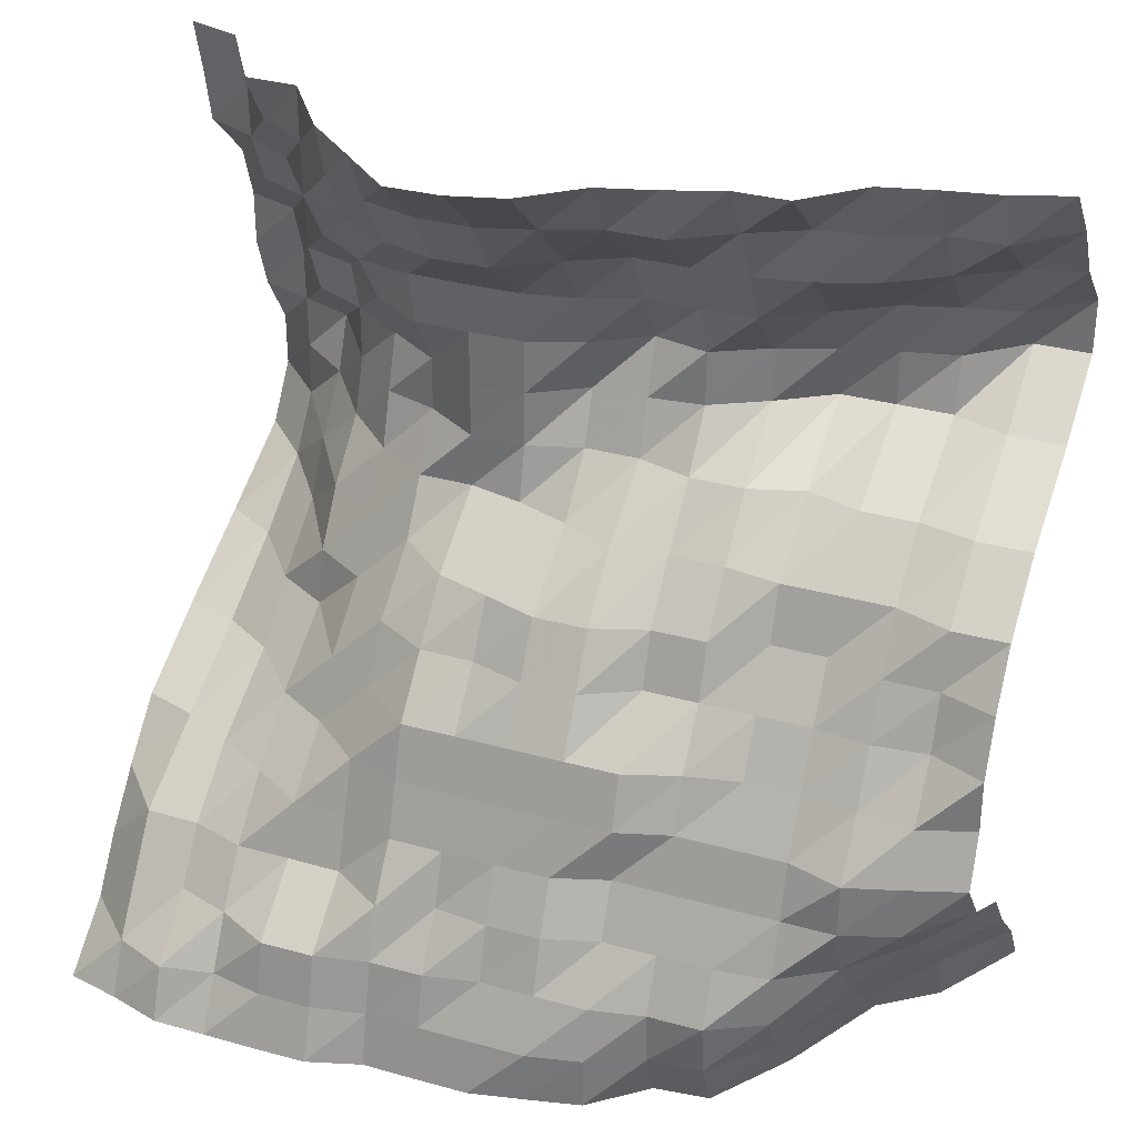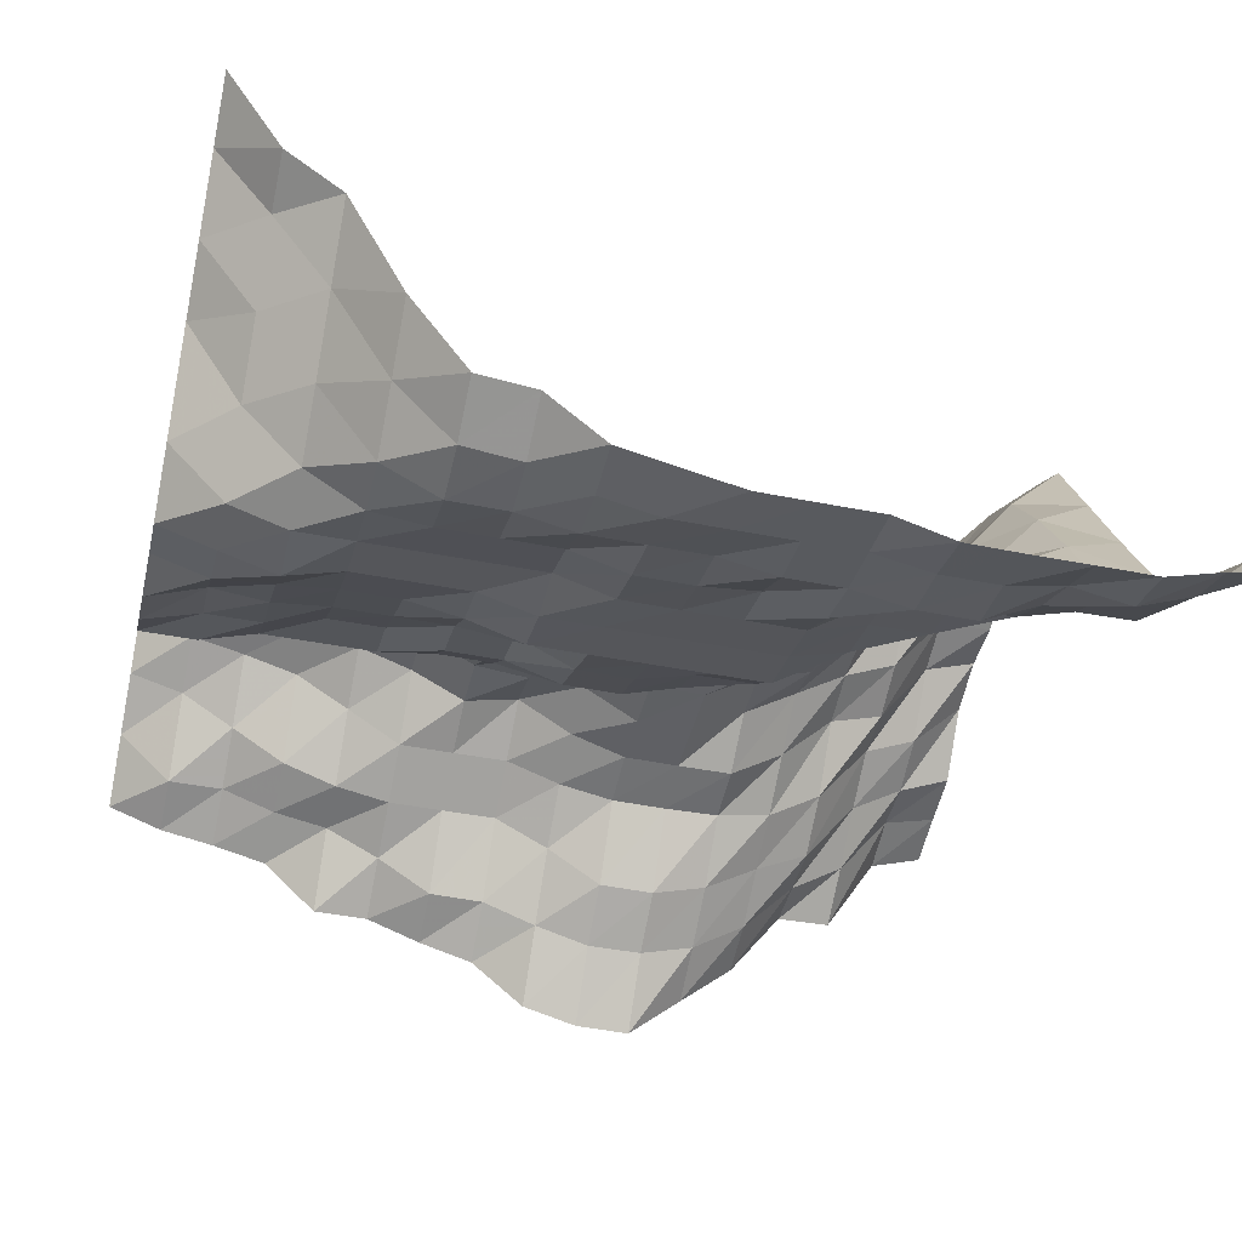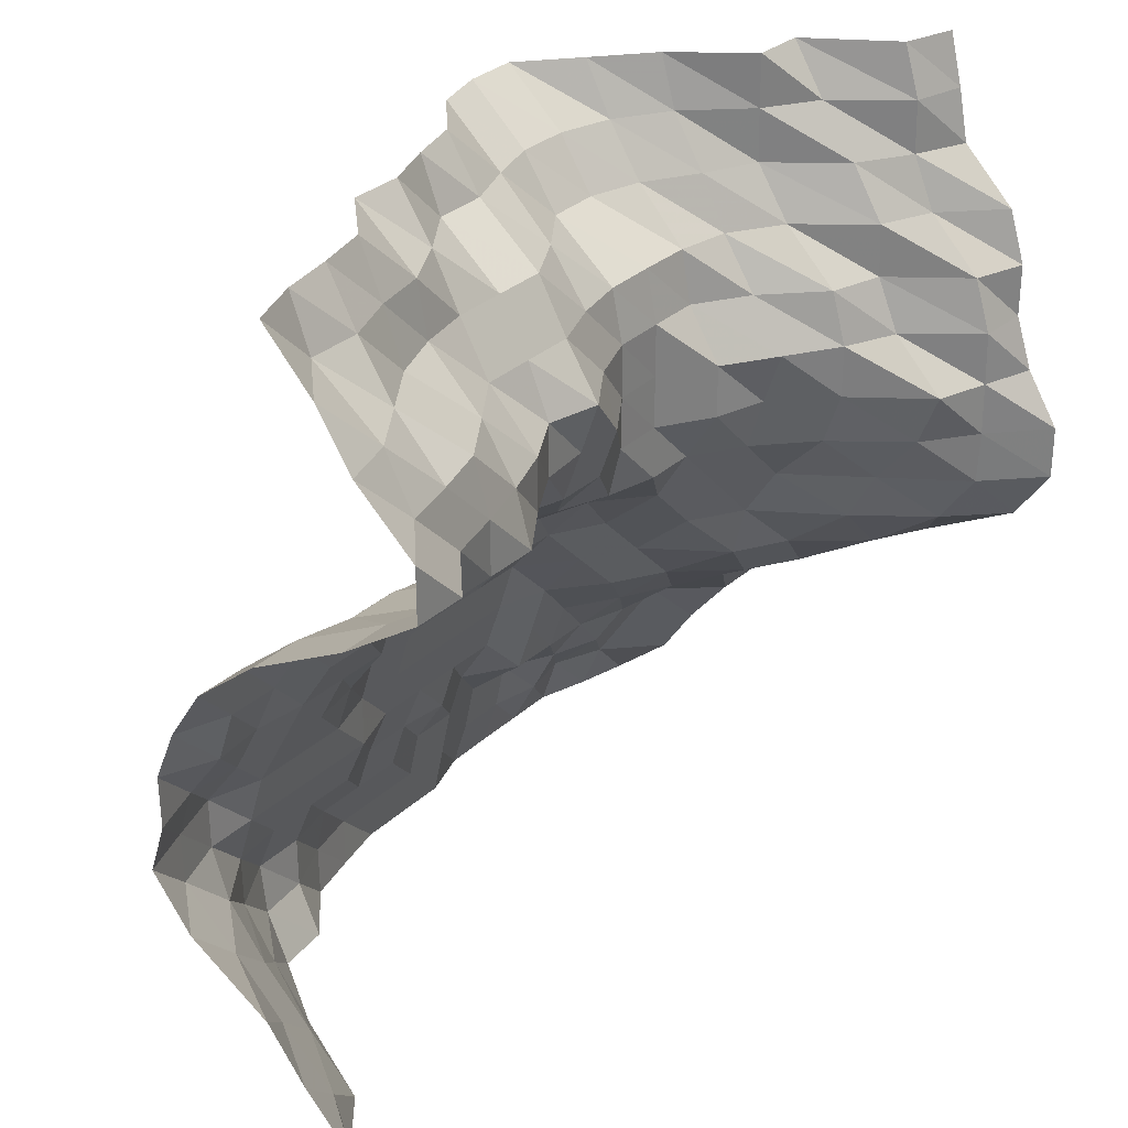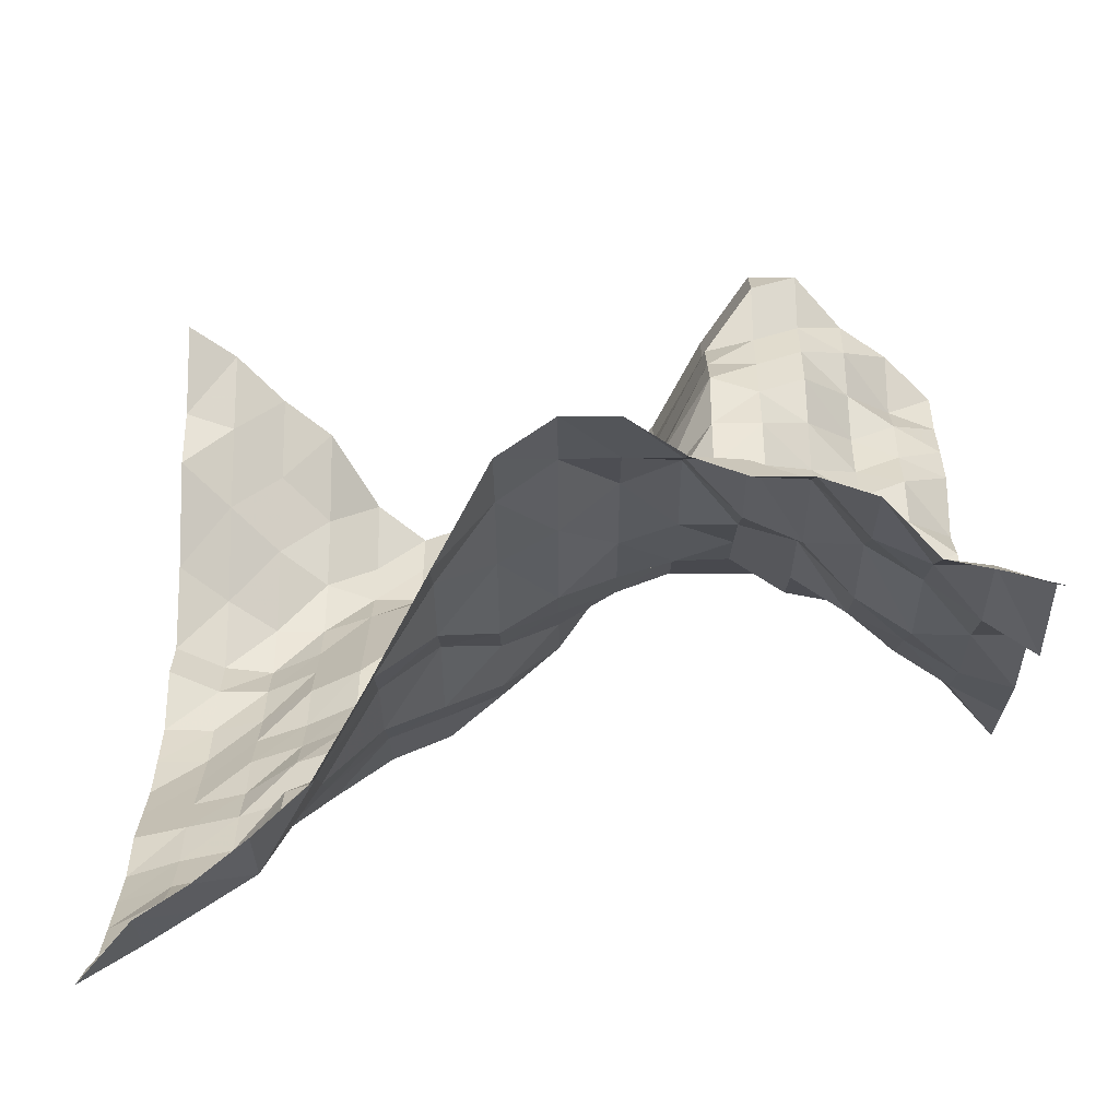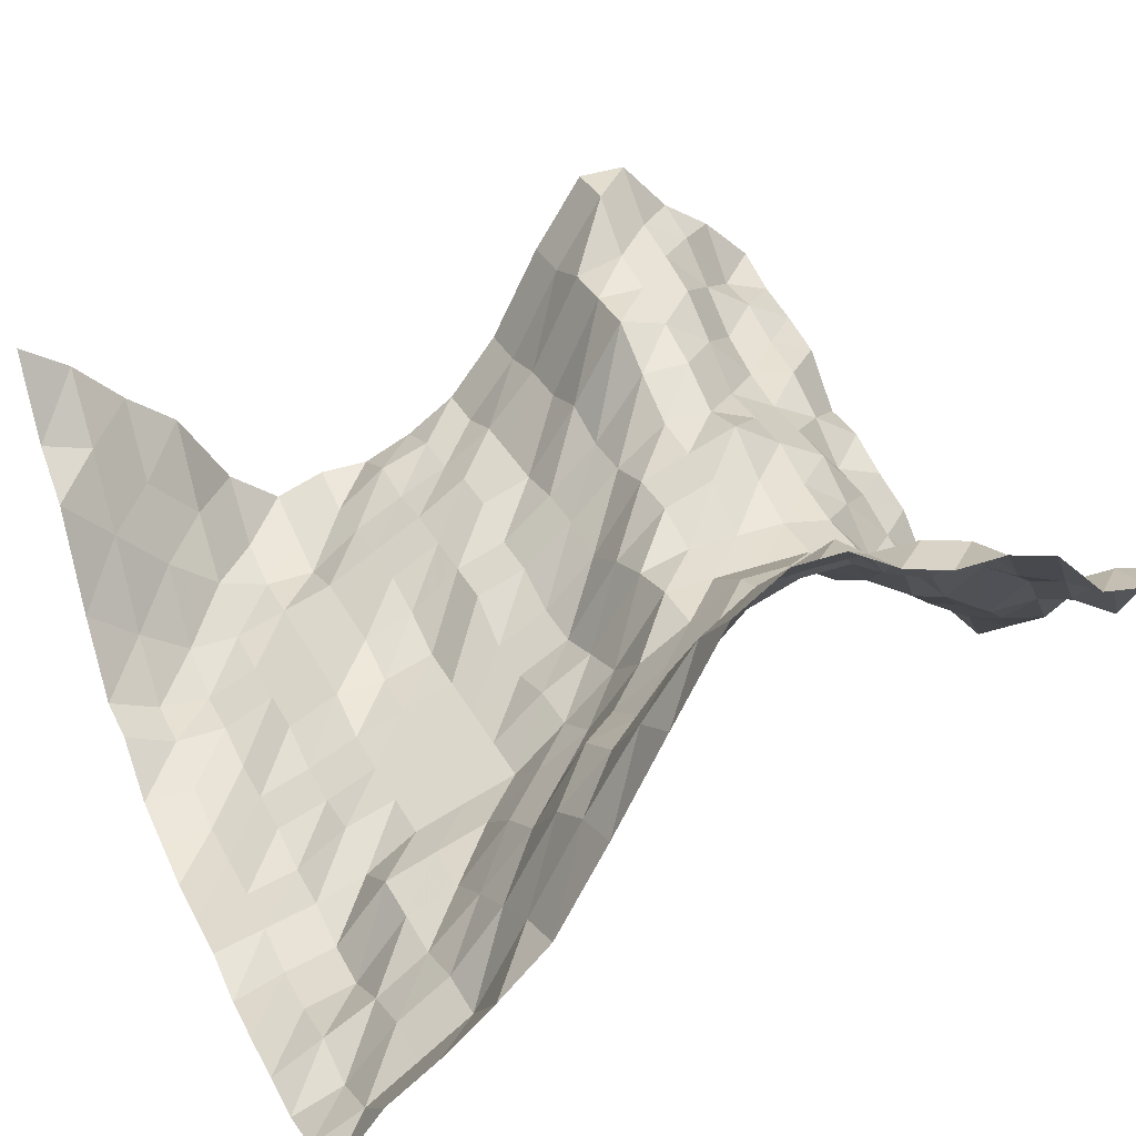
<metadata>
{"format":"obj","ext":"obj","renderer":"f3d","projection":"perspective","resolution":1024,"background":"white","views":[{"elev":31.9,"azim":21.6,"up":"+Z"},{"elev":-43.2,"azim":166.9,"up":"+Y"},{"elev":30.6,"azim":127.6,"up":"+Z"},{"elev":19.7,"azim":-89.8,"up":"+Y"},{"elev":35.5,"azim":-115.0,"up":"+Y"}]}
</metadata>
<code>
v 0 320.9 1125
v 0 315.1 1134
v 0 306.4 1143
v 0 299.5 1151
v 0 285.1 1160
v 0 278.2 1169
v 0 281.1 1178
v 0 281 1187
v 0 284.8 1195
v 0 290.6 1204
v 0 301.3 1213
v 0 317.8 1222
v 0 330.7 1230
v 0 330.7 1239
v 0 320.9 1248
v 0 315.1 1257
v 0 306.7 1266
v -8.789 306.4 1125
v -8.789 303.4 1134
v -8.789 293.8 1143
v -8.789 285.1 1151
v -8.789 275.4 1160
v -8.789 275.1 1169
v -8.789 278.2 1178
v -8.789 284.8 1187
v -8.789 287.9 1195
v -8.789 290.6 1204
v -8.789 301.3 1213
v -8.789 317.8 1222
v -8.789 330.7 1230
v -8.789 323.1 1239
v -8.789 318.3 1248
v -8.789 306.7 1257
v -8.789 303.4 1266
v -17.58 299.6 1125
v -17.58 290.8 1134
v -17.58 282.1 1143
v -17.58 275.3 1151
v -17.58 272.3 1160
v -17.58 272.3 1169
v -17.58 279.1 1178
v -17.58 283.8 1187
v -17.58 287.9 1195
v -17.58 293.7 1204
v -17.58 303.4 1213
v -17.58 320.9 1222
v -17.58 323.1 1230
v -17.58 320.9 1239
v -17.58 312.5 1248
v -17.58 306.7 1257
v -17.58 301.8 1266
v -26.37 282.1 1125
v -26.37 275.4 1134
v -26.37 269.5 1143
v -26.37 269.4 1151
v -26.37 272.3 1160
v -26.37 275.1 1169
v -26.37 280 1178
v -26.37 284.8 1187
v -26.37 290.6 1195
v -26.37 293.7 1204
v -26.37 303.4 1213
v -26.37 320.9 1222
v -26.37 320.9 1230
v -26.37 318.3 1239
v -26.37 306.7 1248
v -26.37 303.4 1257
v -26.37 299.6 1266
v -35.16 269.4 1125
v -35.16 265.6 1134
v -35.16 264.6 1143
v -35.16 268.3 1151
v -35.16 272.3 1160
v -35.16 275.1 1169
v -35.16 280 1178
v -35.16 284.8 1187
v -35.16 290.6 1195
v -35.16 293.7 1204
v -35.16 306.1 1213
v -35.16 320.9 1222
v -35.16 318.3 1230
v -35.16 312.6 1239
v -35.16 303.5 1248
v -35.16 301.7 1257
v -35.16 291.2 1266
v -43.95 268.4 1125
v -43.95 264.6 1134
v -43.95 264.5 1143
v -43.95 268.3 1151
v -43.95 272.3 1160
v -43.95 275.1 1169
v -43.95 278.2 1178
v -43.95 284.8 1187
v -43.95 287.9 1195
v -43.95 295.2 1204
v -43.95 303.4 1213
v -43.95 315.2 1222
v -43.95 315.2 1230
v -43.95 306.7 1239
v -43.95 301.7 1248
v -43.95 297.1 1257
v -43.95 291.2 1266
v -52.73 260.8 1125
v -52.73 260.7 1134
v -52.73 262.6 1143
v -52.73 268.3 1151
v -52.73 272.3 1160
v -52.73 272.4 1169
v -52.73 275.2 1178
v -52.73 284.8 1187
v -52.73 287.9 1195
v -52.73 295.1 1204
v -52.73 303.5 1213
v -52.73 310.2 1222
v -52.73 310.3 1230
v -52.73 306.7 1239
v -52.73 301.7 1248
v -52.73 291.3 1257
v -52.73 287.9 1266
v -61.52 258.7 1125
v -61.52 258.7 1134
v -61.52 262.6 1143
v -61.52 265.6 1151
v -61.52 269.4 1160
v -61.52 272.3 1169
v -61.52 275.1 1178
v -61.52 280.1 1187
v -61.52 284.9 1195
v -61.52 293.4 1204
v -61.52 306.1 1213
v -61.52 309.3 1222
v -61.52 312.4 1230
v -61.52 306.7 1239
v -61.52 301.7 1248
v -61.52 291.1 1257
v -61.52 285.3 1266
v -70.31 256.8 1125
v -70.31 258.7 1134
v -70.31 262.6 1143
v -70.31 265.5 1151
v -70.31 269.3 1160
v -70.31 272.3 1169
v -70.31 275.1 1178
v -70.31 280 1187
v -70.31 284.8 1195
v -70.31 298.1 1204
v -70.31 306.1 1213
v -70.31 309.3 1222
v -70.31 306.7 1230
v -70.31 303.4 1239
v -70.31 297 1248
v -70.31 287.9 1257
v -70.31 278 1266
v -79.1 256.7 1125
v -79.1 258.7 1134
v -79.1 260.7 1143
v -79.1 266.4 1151
v -79.1 269.3 1160
v -79.1 272.3 1169
v -79.1 275.1 1178
v -79.1 282.7 1187
v -79.1 287.8 1195
v -79.1 301.4 1204
v -79.1 303.5 1213
v -79.1 303.6 1222
v -79.1 303.6 1230
v -79.1 301.7 1239
v -79.1 291.1 1248
v -79.1 285.3 1257
v -79.1 275.6 1266
v -87.89 256.7 1125
v -87.89 258.7 1134
v -87.89 260.6 1143
v -87.89 263.5 1151
v -87.89 269.3 1160
v -87.89 272.3 1169
v -87.89 275.1 1178
v -87.89 282.7 1187
v -87.89 290.6 1195
v -87.89 303.4 1204
v -87.89 303.4 1213
v -87.89 303.4 1222
v -87.89 303.4 1230
v -87.89 301.6 1239
v -87.89 291 1248
v -87.89 285.3 1257
v -87.89 275.5 1266
v -96.68 254 1125
v -96.68 256.8 1134
v -96.68 258.8 1143
v -96.68 269.2 1151
v -96.68 272.2 1160
v -96.68 275 1169
v -96.68 282.5 1178
v -96.68 287.7 1187
v -96.68 298.1 1195
v -96.68 303.4 1204
v -96.68 309 1213
v -96.68 309 1222
v -96.68 303.4 1230
v -96.68 301.8 1239
v -96.68 293.6 1248
v -96.68 287.9 1257
v -96.68 283.3 1266
v -105.5 253.8 1125
v -105.5 256.7 1134
v -105.5 258.7 1143
v -105.5 269.3 1151
v -105.5 272.3 1160
v -105.5 282.5 1169
v -105.5 287.7 1178
v -105.5 297.9 1187
v -105.5 303.4 1195
v -105.5 309.1 1204
v -105.5 311.8 1213
v -105.5 314.8 1222
v -105.5 309.2 1230
v -105.5 303.4 1239
v -105.5 299 1248
v -105.5 293.6 1257
v -105.5 291 1266
v -114.3 253.8 1125
v -114.3 258.6 1134
v -114.3 263.3 1143
v -114.3 269.3 1151
v -114.3 278 1160
v -114.3 287.7 1169
v -114.3 301.3 1178
v -114.3 303.4 1187
v -114.3 309.1 1195
v -114.3 317.7 1204
v -114.3 320.6 1213
v -114.3 320.6 1222
v -114.3 318.1 1230
v -114.3 309.1 1239
v -114.3 303.4 1248
v -114.3 303.2 1257
v -114.3 303.2 1266
v -123 253.8 1125
v -123 256.9 1134
v -123 266.2 1143
v -123 272.2 1151
v -123 282.8 1160
v -123 298 1169
v -123 306.5 1178
v -123 317.7 1187
v -123 322.7 1195
v -123 329.8 1204
v -123 333.3 1213
v -123 324.7 1222
v -123 320.9 1230
v -123 320.6 1239
v -123 315.2 1248
v -123 309 1257
v -123 303.4 1266
v -131.8 256.6 1125
v -131.8 260.5 1134
v -131.8 266.4 1143
v -131.8 272.3 1151
v -131.8 287.7 1160
v -131.8 303.5 1169
v -131.8 317.7 1178
v -131.8 329.9 1187
v -131.8 336.2 1195
v -131.8 336.5 1204
v -131.8 336.3 1213
v -131.8 336.2 1222
v -131.8 333.3 1230
v -131.8 324.6 1239
v -131.8 320.8 1248
v -131.8 320.6 1257
v -131.8 317.9 1266
v -140.6 258.7 1125
v -140.6 269.2 1134
v -140.6 275.1 1143
v -140.6 282.4 1151
v -140.6 290.7 1160
v -140.6 306.2 1169
v -140.6 322.8 1178
v -140.6 339.1 1187
v -140.6 345 1195
v -140.6 345 1204
v -140.6 339.4 1213
v -140.6 336.5 1222
v -140.6 336.5 1230
v -140.6 333.7 1239
v -140.6 324.7 1248
v -140.6 323 1257
v -140.6 320.8 1266
f 1 18 2
f 18 19 2
f 2 19 3
f 19 20 3
f 3 20 4
f 20 21 4
f 4 21 5
f 21 22 5
f 5 22 6
f 22 23 6
f 6 23 7
f 23 24 7
f 7 24 8
f 24 25 8
f 8 25 9
f 25 26 9
f 9 26 10
f 26 27 10
f 10 27 11
f 27 28 11
f 11 28 12
f 28 29 12
f 12 29 13
f 29 30 13
f 13 30 14
f 30 31 14
f 14 31 15
f 31 32 15
f 15 32 16
f 32 33 16
f 16 33 17
f 33 34 17
f 18 35 19
f 35 36 19
f 19 36 20
f 36 37 20
f 20 37 21
f 37 38 21
f 21 38 22
f 38 39 22
f 22 39 23
f 39 40 23
f 23 40 24
f 40 41 24
f 24 41 25
f 41 42 25
f 25 42 26
f 42 43 26
f 26 43 27
f 43 44 27
f 27 44 28
f 44 45 28
f 28 45 29
f 45 46 29
f 29 46 30
f 46 47 30
f 30 47 31
f 47 48 31
f 31 48 32
f 48 49 32
f 32 49 33
f 49 50 33
f 33 50 34
f 50 51 34
f 35 52 36
f 52 53 36
f 36 53 37
f 53 54 37
f 37 54 38
f 54 55 38
f 38 55 39
f 55 56 39
f 39 56 40
f 56 57 40
f 40 57 41
f 57 58 41
f 41 58 42
f 58 59 42
f 42 59 43
f 59 60 43
f 43 60 44
f 60 61 44
f 44 61 45
f 61 62 45
f 45 62 46
f 62 63 46
f 46 63 47
f 63 64 47
f 47 64 48
f 64 65 48
f 48 65 49
f 65 66 49
f 49 66 50
f 66 67 50
f 50 67 51
f 67 68 51
f 52 69 53
f 69 70 53
f 53 70 54
f 70 71 54
f 54 71 55
f 71 72 55
f 55 72 56
f 72 73 56
f 56 73 57
f 73 74 57
f 57 74 58
f 74 75 58
f 58 75 59
f 75 76 59
f 59 76 60
f 76 77 60
f 60 77 61
f 77 78 61
f 61 78 62
f 78 79 62
f 62 79 63
f 79 80 63
f 63 80 64
f 80 81 64
f 64 81 65
f 81 82 65
f 65 82 66
f 82 83 66
f 66 83 67
f 83 84 67
f 67 84 68
f 84 85 68
f 69 86 70
f 86 87 70
f 70 87 71
f 87 88 71
f 71 88 72
f 88 89 72
f 72 89 73
f 89 90 73
f 73 90 74
f 90 91 74
f 74 91 75
f 91 92 75
f 75 92 76
f 92 93 76
f 76 93 77
f 93 94 77
f 77 94 78
f 94 95 78
f 78 95 79
f 95 96 79
f 79 96 80
f 96 97 80
f 80 97 81
f 97 98 81
f 81 98 82
f 98 99 82
f 82 99 83
f 99 100 83
f 83 100 84
f 100 101 84
f 84 101 85
f 101 102 85
f 86 103 87
f 103 104 87
f 87 104 88
f 104 105 88
f 88 105 89
f 105 106 89
f 89 106 90
f 106 107 90
f 90 107 91
f 107 108 91
f 91 108 92
f 108 109 92
f 92 109 93
f 109 110 93
f 93 110 94
f 110 111 94
f 94 111 95
f 111 112 95
f 95 112 96
f 112 113 96
f 96 113 97
f 113 114 97
f 97 114 98
f 114 115 98
f 98 115 99
f 115 116 99
f 99 116 100
f 116 117 100
f 100 117 101
f 117 118 101
f 101 118 102
f 118 119 102
f 103 120 104
f 120 121 104
f 104 121 105
f 121 122 105
f 105 122 106
f 122 123 106
f 106 123 107
f 123 124 107
f 107 124 108
f 124 125 108
f 108 125 109
f 125 126 109
f 109 126 110
f 126 127 110
f 110 127 111
f 127 128 111
f 111 128 112
f 128 129 112
f 112 129 113
f 129 130 113
f 113 130 114
f 130 131 114
f 114 131 115
f 131 132 115
f 115 132 116
f 132 133 116
f 116 133 117
f 133 134 117
f 117 134 118
f 134 135 118
f 118 135 119
f 135 136 119
f 120 137 121
f 137 138 121
f 121 138 122
f 138 139 122
f 122 139 123
f 139 140 123
f 123 140 124
f 140 141 124
f 124 141 125
f 141 142 125
f 125 142 126
f 142 143 126
f 126 143 127
f 143 144 127
f 127 144 128
f 144 145 128
f 128 145 129
f 145 146 129
f 129 146 130
f 146 147 130
f 130 147 131
f 147 148 131
f 131 148 132
f 148 149 132
f 132 149 133
f 149 150 133
f 133 150 134
f 150 151 134
f 134 151 135
f 151 152 135
f 135 152 136
f 152 153 136
f 137 154 138
f 154 155 138
f 138 155 139
f 155 156 139
f 139 156 140
f 156 157 140
f 140 157 141
f 157 158 141
f 141 158 142
f 158 159 142
f 142 159 143
f 159 160 143
f 143 160 144
f 160 161 144
f 144 161 145
f 161 162 145
f 145 162 146
f 162 163 146
f 146 163 147
f 163 164 147
f 147 164 148
f 164 165 148
f 148 165 149
f 165 166 149
f 149 166 150
f 166 167 150
f 150 167 151
f 167 168 151
f 151 168 152
f 168 169 152
f 152 169 153
f 169 170 153
f 154 171 155
f 171 172 155
f 155 172 156
f 172 173 156
f 156 173 157
f 173 174 157
f 157 174 158
f 174 175 158
f 158 175 159
f 175 176 159
f 159 176 160
f 176 177 160
f 160 177 161
f 177 178 161
f 161 178 162
f 178 179 162
f 162 179 163
f 179 180 163
f 163 180 164
f 180 181 164
f 164 181 165
f 181 182 165
f 165 182 166
f 182 183 166
f 166 183 167
f 183 184 167
f 167 184 168
f 184 185 168
f 168 185 169
f 185 186 169
f 169 186 170
f 186 187 170
f 171 188 172
f 188 189 172
f 172 189 173
f 189 190 173
f 173 190 174
f 190 191 174
f 174 191 175
f 191 192 175
f 175 192 176
f 192 193 176
f 176 193 177
f 193 194 177
f 177 194 178
f 194 195 178
f 178 195 179
f 195 196 179
f 179 196 180
f 196 197 180
f 180 197 181
f 197 198 181
f 181 198 182
f 198 199 182
f 182 199 183
f 199 200 183
f 183 200 184
f 200 201 184
f 184 201 185
f 201 202 185
f 185 202 186
f 202 203 186
f 186 203 187
f 203 204 187
f 188 205 189
f 205 206 189
f 189 206 190
f 206 207 190
f 190 207 191
f 207 208 191
f 191 208 192
f 208 209 192
f 192 209 193
f 209 210 193
f 193 210 194
f 210 211 194
f 194 211 195
f 211 212 195
f 195 212 196
f 212 213 196
f 196 213 197
f 213 214 197
f 197 214 198
f 214 215 198
f 198 215 199
f 215 216 199
f 199 216 200
f 216 217 200
f 200 217 201
f 217 218 201
f 201 218 202
f 218 219 202
f 202 219 203
f 219 220 203
f 203 220 204
f 220 221 204
f 205 222 206
f 222 223 206
f 206 223 207
f 223 224 207
f 207 224 208
f 224 225 208
f 208 225 209
f 225 226 209
f 209 226 210
f 226 227 210
f 210 227 211
f 227 228 211
f 211 228 212
f 228 229 212
f 212 229 213
f 229 230 213
f 213 230 214
f 230 231 214
f 214 231 215
f 231 232 215
f 215 232 216
f 232 233 216
f 216 233 217
f 233 234 217
f 217 234 218
f 234 235 218
f 218 235 219
f 235 236 219
f 219 236 220
f 236 237 220
f 220 237 221
f 237 238 221
f 222 239 223
f 239 240 223
f 223 240 224
f 240 241 224
f 224 241 225
f 241 242 225
f 225 242 226
f 242 243 226
f 226 243 227
f 243 244 227
f 227 244 228
f 244 245 228
f 228 245 229
f 245 246 229
f 229 246 230
f 246 247 230
f 230 247 231
f 247 248 231
f 231 248 232
f 248 249 232
f 232 249 233
f 249 250 233
f 233 250 234
f 250 251 234
f 234 251 235
f 251 252 235
f 235 252 236
f 252 253 236
f 236 253 237
f 253 254 237
f 237 254 238
f 254 255 238
f 239 256 240
f 256 257 240
f 240 257 241
f 257 258 241
f 241 258 242
f 258 259 242
f 242 259 243
f 259 260 243
f 243 260 244
f 260 261 244
f 244 261 245
f 261 262 245
f 245 262 246
f 262 263 246
f 246 263 247
f 263 264 247
f 247 264 248
f 264 265 248
f 248 265 249
f 265 266 249
f 249 266 250
f 266 267 250
f 250 267 251
f 267 268 251
f 251 268 252
f 268 269 252
f 252 269 253
f 269 270 253
f 253 270 254
f 270 271 254
f 254 271 255
f 271 272 255
f 256 273 257
f 273 274 257
f 257 274 258
f 274 275 258
f 258 275 259
f 275 276 259
f 259 276 260
f 276 277 260
f 260 277 261
f 277 278 261
f 261 278 262
f 278 279 262
f 262 279 263
f 279 280 263
f 263 280 264
f 280 281 264
f 264 281 265
f 281 282 265
f 265 282 266
f 282 283 266
f 266 283 267
f 283 284 267
f 267 284 268
f 284 285 268
f 268 285 269
f 285 286 269
f 269 286 270
f 286 287 270
f 270 287 271
f 287 288 271
f 271 288 272
f 288 289 272

</code>
